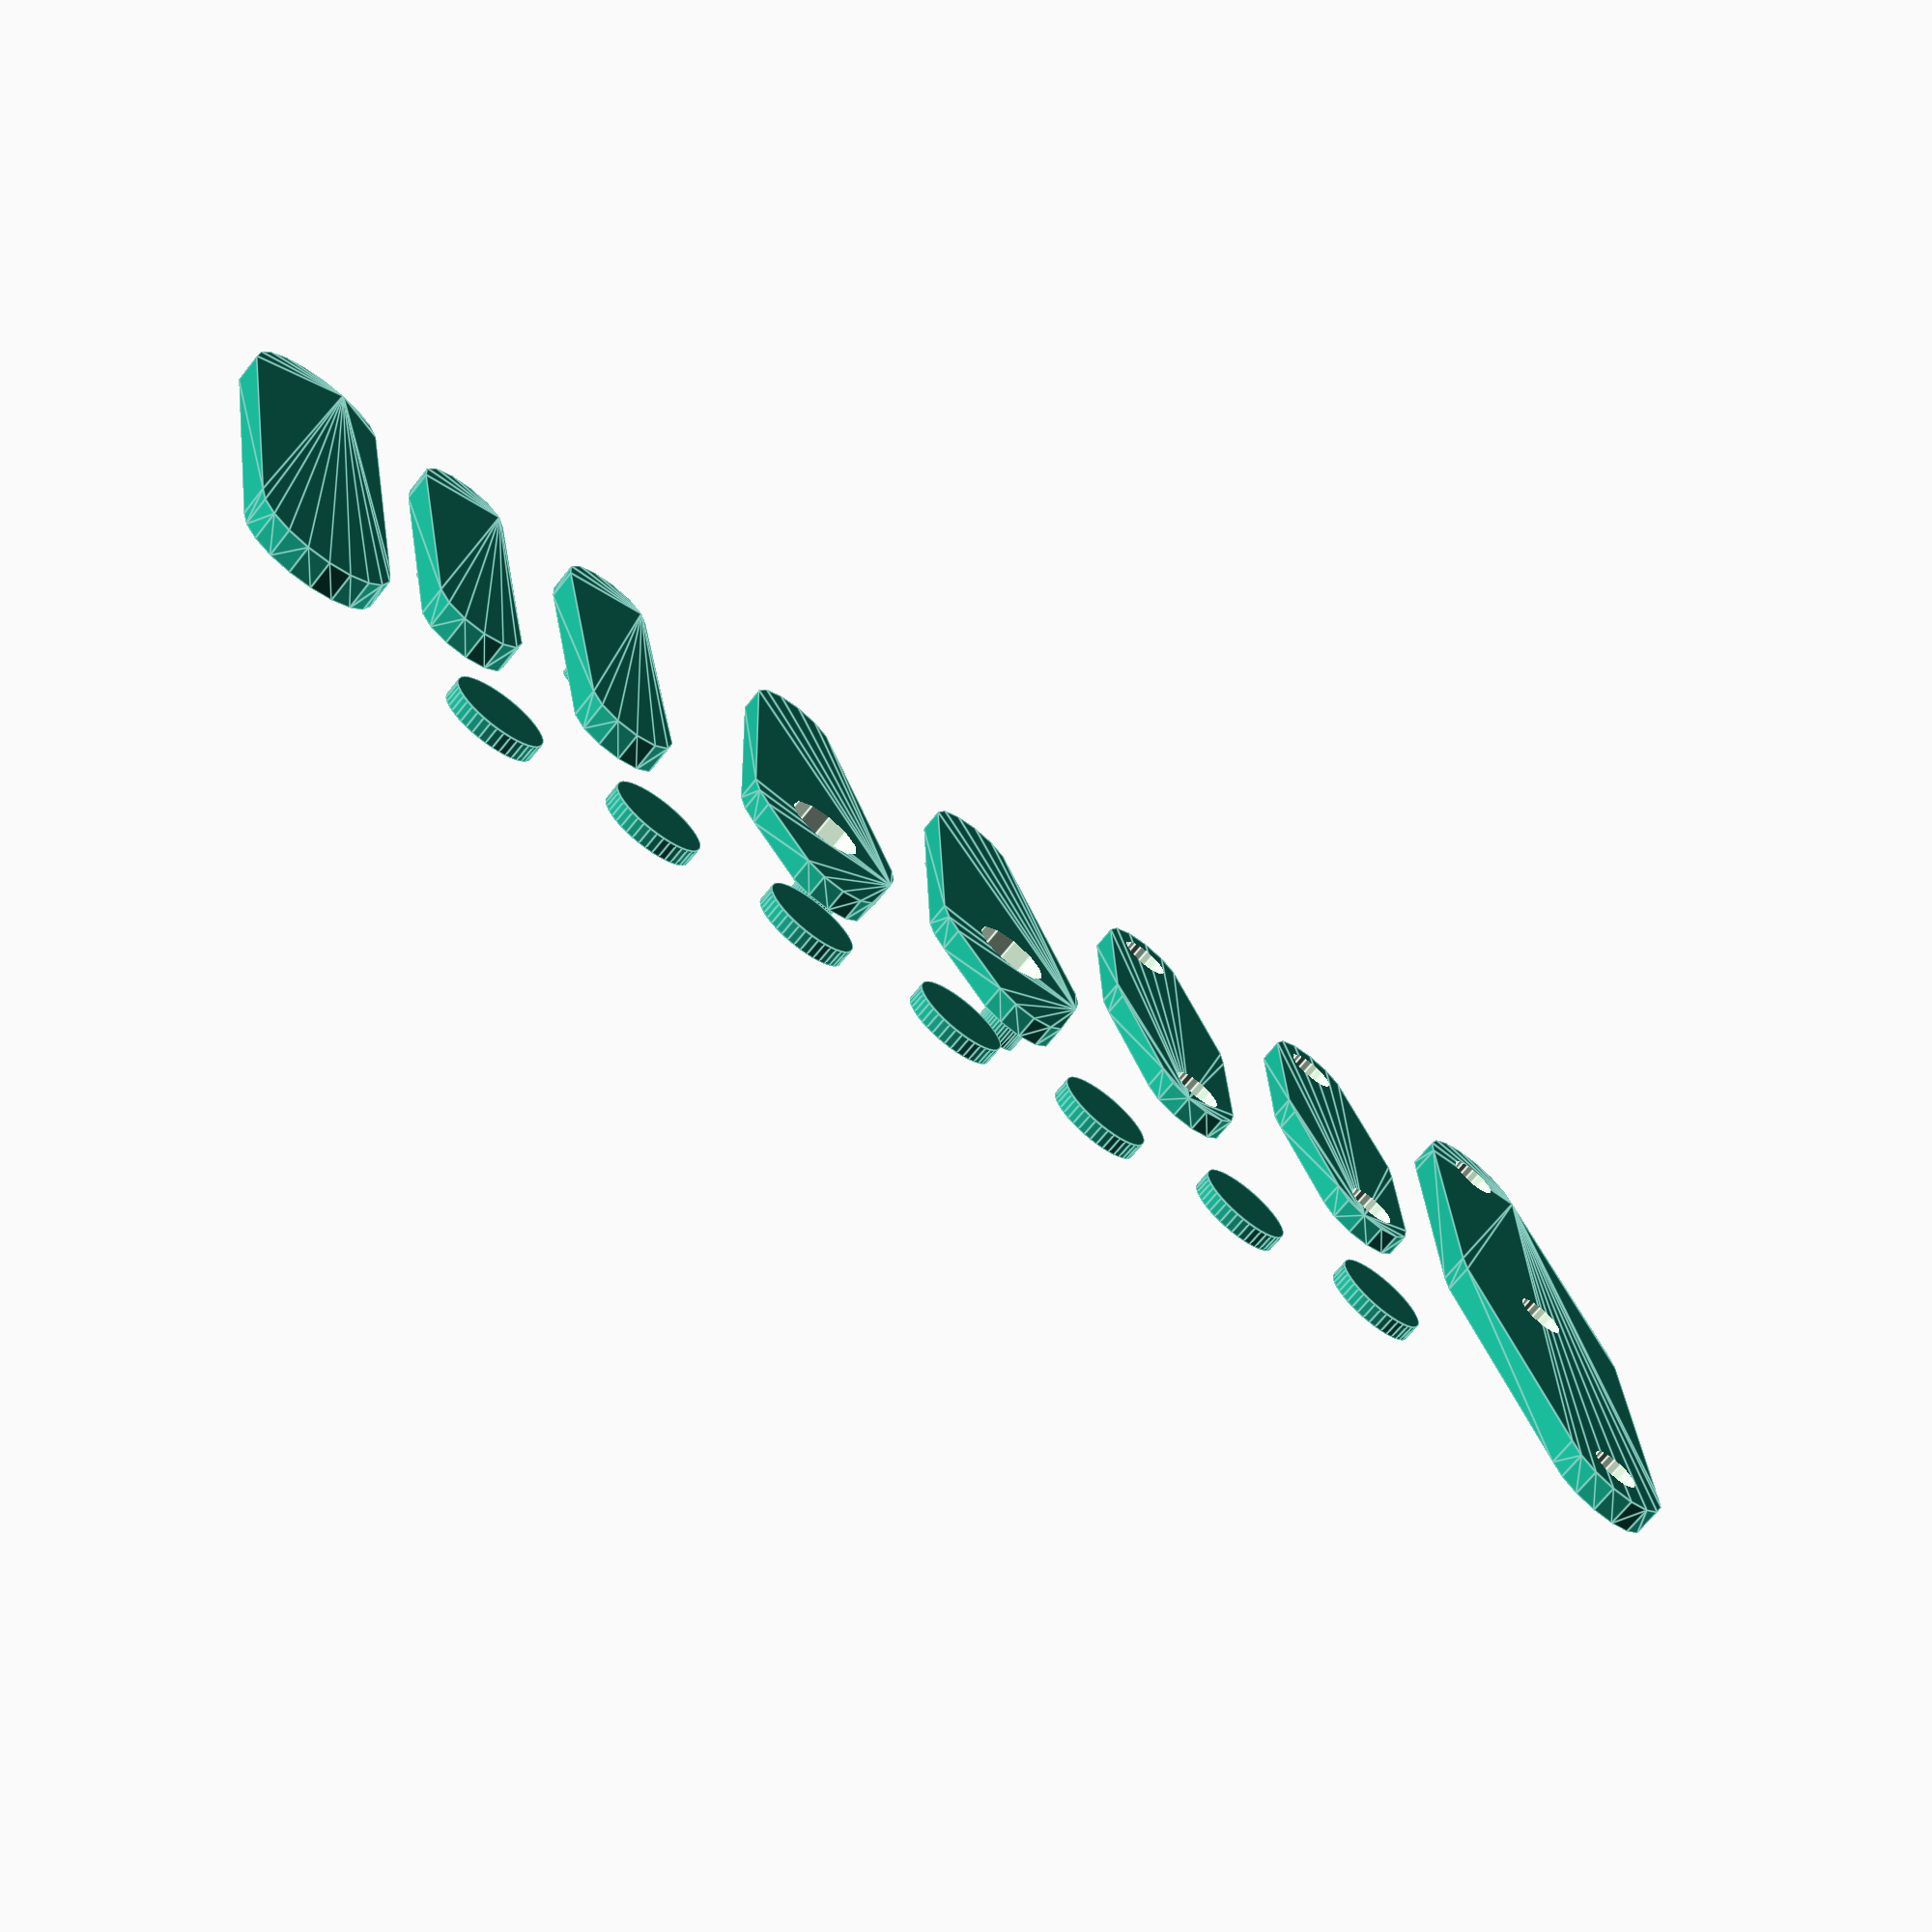
<openscad>
clearance=0.6;

module mainbeam(length,width,height,hole) {
	difference() {
		//Body
		hull(){
		cylinder(d=width,h=height,center=true);
		translate([length/2,0,0])
			cylinder(d=width*1.8,h=height,center=true);
		translate([length,0,0])
			cylinder(d=width,h=height,center=true);	
		};
		//Holes
		cylinder(d=hole+clearance/2,h=height*1.5,center=true,$fn=20);
		translate([length,0,0])
			cylinder(d=hole+clearance/2,h=height*1.5,center=true,$fn=20);
		translate([length/2,0,0])
			cylinder(d=hole+clearance/2,h=height*1.5,center=true,$fn=20);
	}
}

module rivet(length,diameter) {
//Length excludes that of clips, it's the lenght of the part that passes through
		head = 2.5;
		hdiameter = diameter + 1;
		difference() {
			union() {
				cylinder(d=diameter,h=length+clearance,$fn=40);
				translate([0,0,length-head+clearance])
					cylinder(r2=(diameter/2),r1=(hdiameter/2),h=head,$fn=40);	
				}
			translate([-diameter,-diameter/4,length-head-2])
				cube([diameter*2,diameter/2,head*3]);
			
				translate([diameter/2-clearance,-diameter,length-head+clearance-0.1])
					cube([diameter/2,diameter*2,head*3]);
			
				translate([-diameter+clearance,-diameter,length-head+clearance-0.1])
					cube([diameter/2,diameter*2,head*3]);
		}
		
}

module pin(length,diameter,hole) {
		difference() {
				cylinder(d=diameter,h=length,center=true,$fn=40);
				cylinder(d=hole,h=length*1.2,centre=true,$fn=40);
		}
}

module linkbeam(length,width,height,hole) {
		//Body
		difference() {
		union() {
			hull(){
			cylinder(d=width,h=height,center=true);
			translate([length/2,0,0])
				cylinder(d=width*1.5,h=height,center=true);
			translate([length,0,0])
				cylinder(d=width,h=height,center=true);	
			};
		}
		//Holes
		cylinder(d=hole+clearance/2,h=height*1.5,center=true,$fn=20);
		translate([length,0,0])
			cylinder(d=hole+clearance/2,h=height*1.5,center=true,$fn=20);
		}
}

module magnetcarrier(length,width,height,hole,screw) {
		//Magnet carrier
		magpos = length/2+7;
		//Body
		difference() {
		union() {
			hull(){
			cylinder(d=width,h=height,center=true);
			translate([magpos,0,0])
				cylinder(d=width*1.8,h=height,center=true);
			translate([length,0,0])
				cylinder(d=width,h=height,center=true);	
			};
			
			//translate([length/2,0,0])
			//	cylinder(d=11,height*1.5,centre=true);
			//Pins
			translate([0,0,height]){
				pin(height+clearance,hole,screw);
				translate([length,0,0])
					pin(height+clearance,hole,screw);
			}
		}
		//hole for magnet
		translate([magpos,0,-height])
			cylinder(d=6+clearance,h=height+2.5,centre=true);
	}
}

module plate(length,width,height,pin,pinpos,hole,screw) {

		//Body
		difference() {
		union() {
			hull(){
			cylinder(d=width,h=height,center=true);
			translate([length,0,0])
				cylinder(d=width,h=height,center=true);	
			};
			//Pins
			translate([pinpos,0,pin]){
				pin(height+clearance,hole,screw);
			}
		}
		//Holes
		translate([0,0,0.7])
			cylinder(d=screw+clearance/2,h=height*1.5,center=true,$fn=20);
		translate([length,0,0.7])
			cylinder(d=screw+clearance/2,h=height*1.5,center=true,$fn=20);
		}
}

module washer(diameter,height,hole)
{
	difference() {
		cylinder(d=diameter,h=height,center=true,$fn=40);
		translate([0,0,0.7])
			cylinder(d=hole+clearance,h=height*1.2,center=true,$fn=40);
	}
}

module main() {
	mainbeam(50,10,2.5,4);
	translate([0,20,0])
			linkbeam(25,8,2,4);
	translate([0,40,0])
			linkbeam(25,8,2,4);
	translate([0,60,0])
			magnetcarrier(30,8,2,4,2);
	translate([0,80,0])
			magnetcarrier(30,8,2,4,2);
	for (i=[1:2]){
	translate([0,85+(i*15),0.5])
			plate(25,8,2.5,2,10,4,2);
	}
	translate([0,85+(3*15),0.5])
		plate(30,12,2.5,2,12,4,2);


	//Washers thinner so need moving down to base
	for (i=[1:7]){
		translate([45,10+i*15,-0.5])
			washer(8,1.5,2);
	}
}

main();
</openscad>
<views>
elev=69.8 azim=100.7 roll=141.4 proj=p view=edges
</views>
